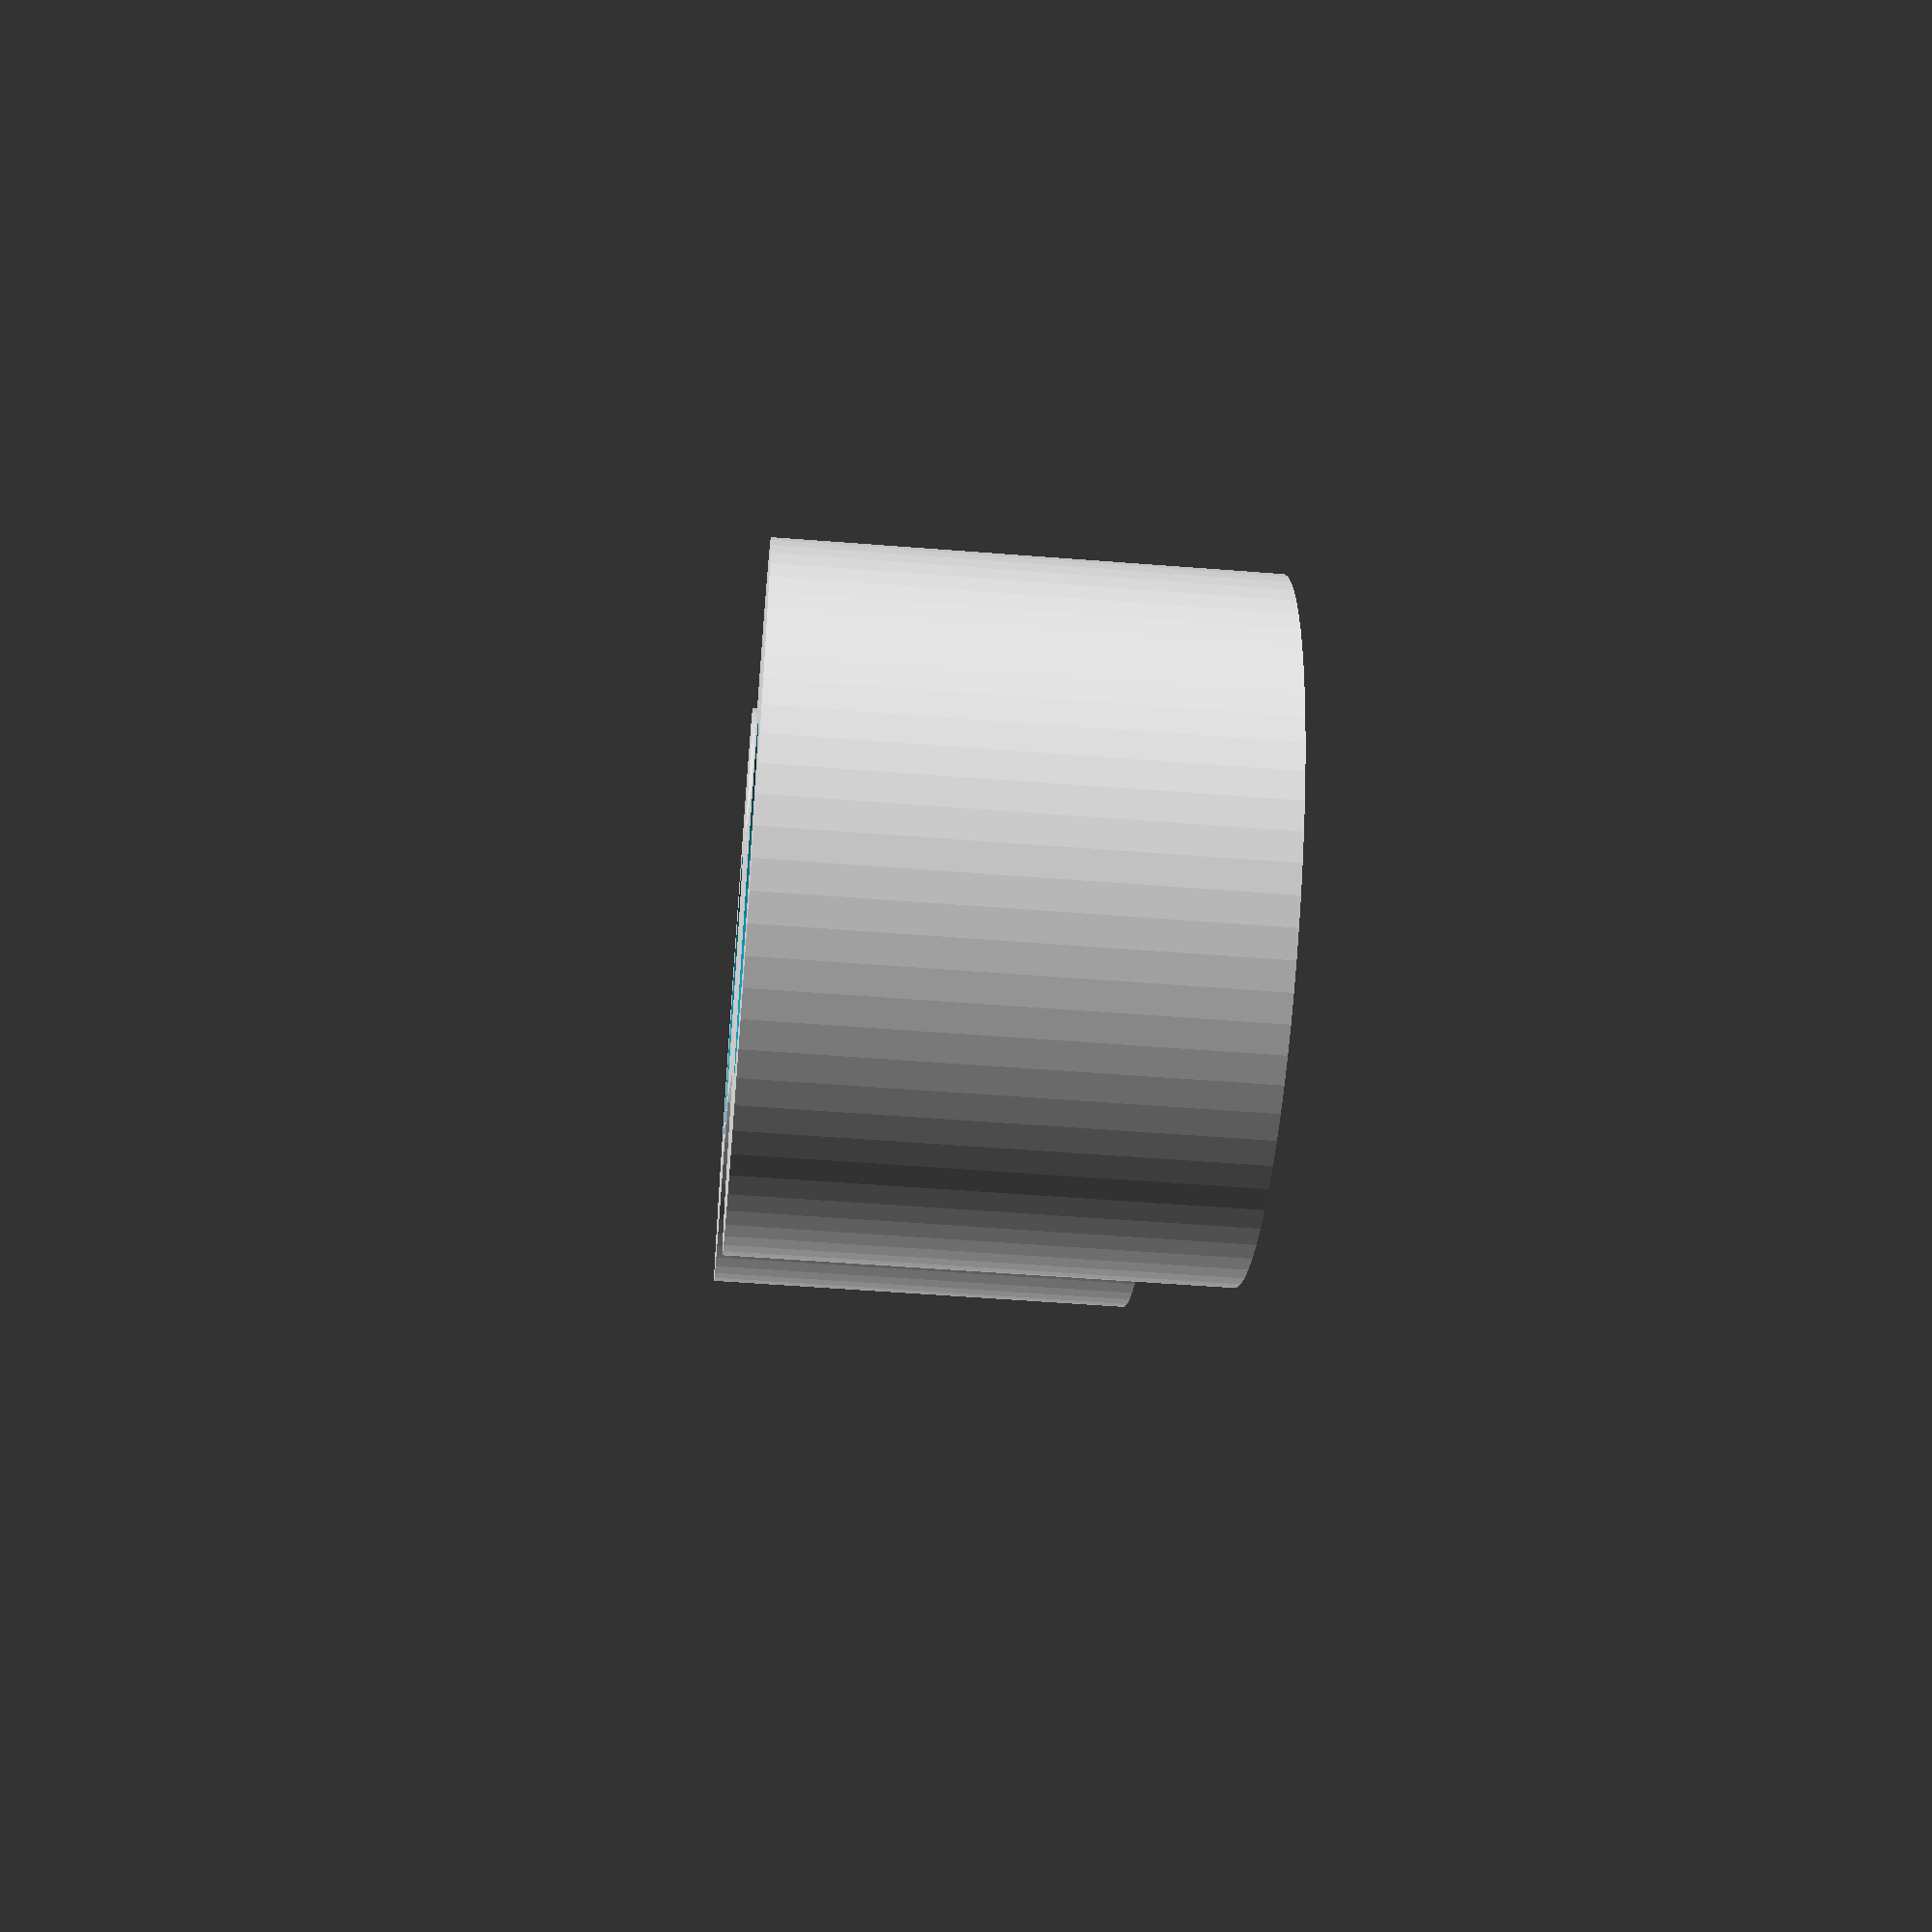
<openscad>
module tube(id=1, od=2, height = 5) {
    difference() {
        cylinder(d=od, h=height);
        translate([0,0,-1])cylinder(d=id, h=height+2);
        
    }
}

module bedMountSpacer(height = 5) {
    id=3.5;
    od=7;

    translate([-6,0,0])tube(id=id, od=od, height=height);
    translate([6,0,0])tube(id=id, od=od, height=height);
    translate([0,0,height/2])cube([14-od, 3, height], center=true);
}

$fs=0.3;
$fa=3;
bedMountSpacer(height = 5);
</openscad>
<views>
elev=231.9 azim=46.9 roll=94.9 proj=p view=wireframe
</views>
